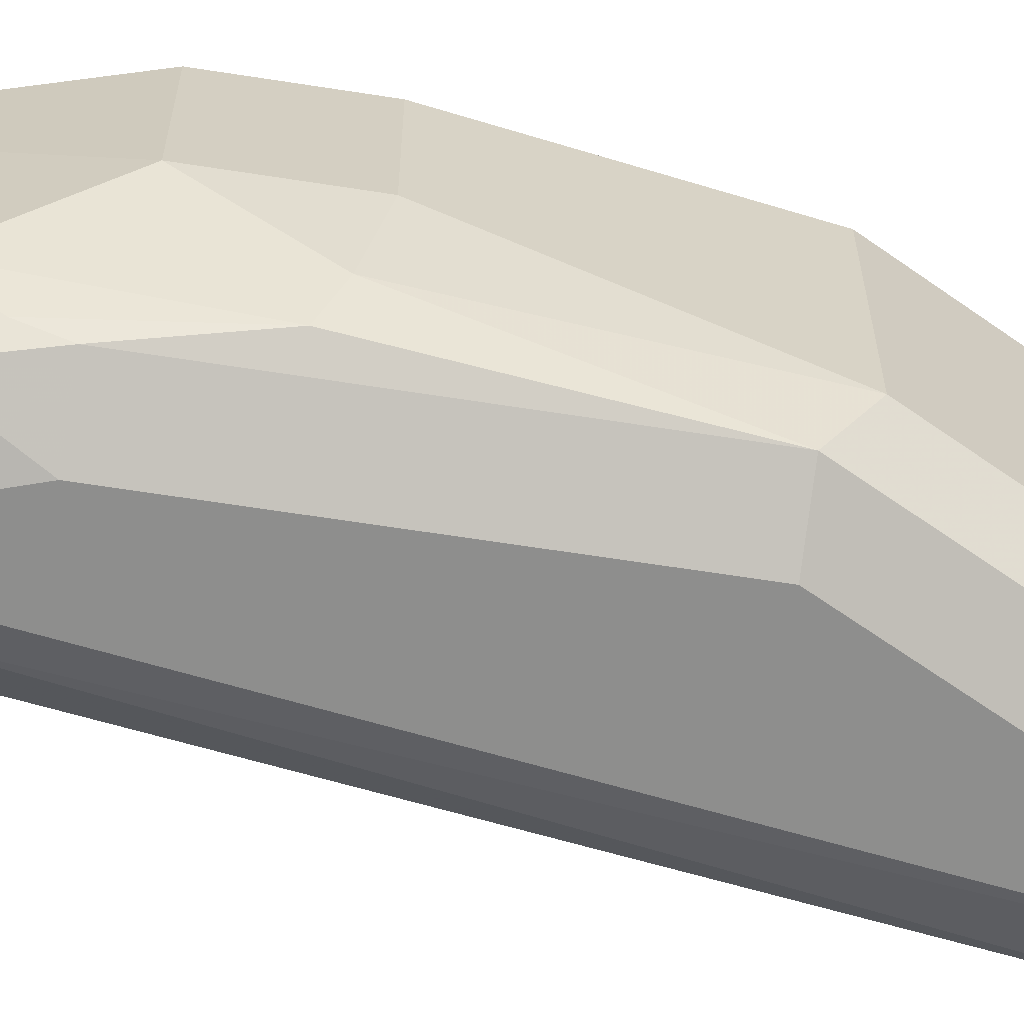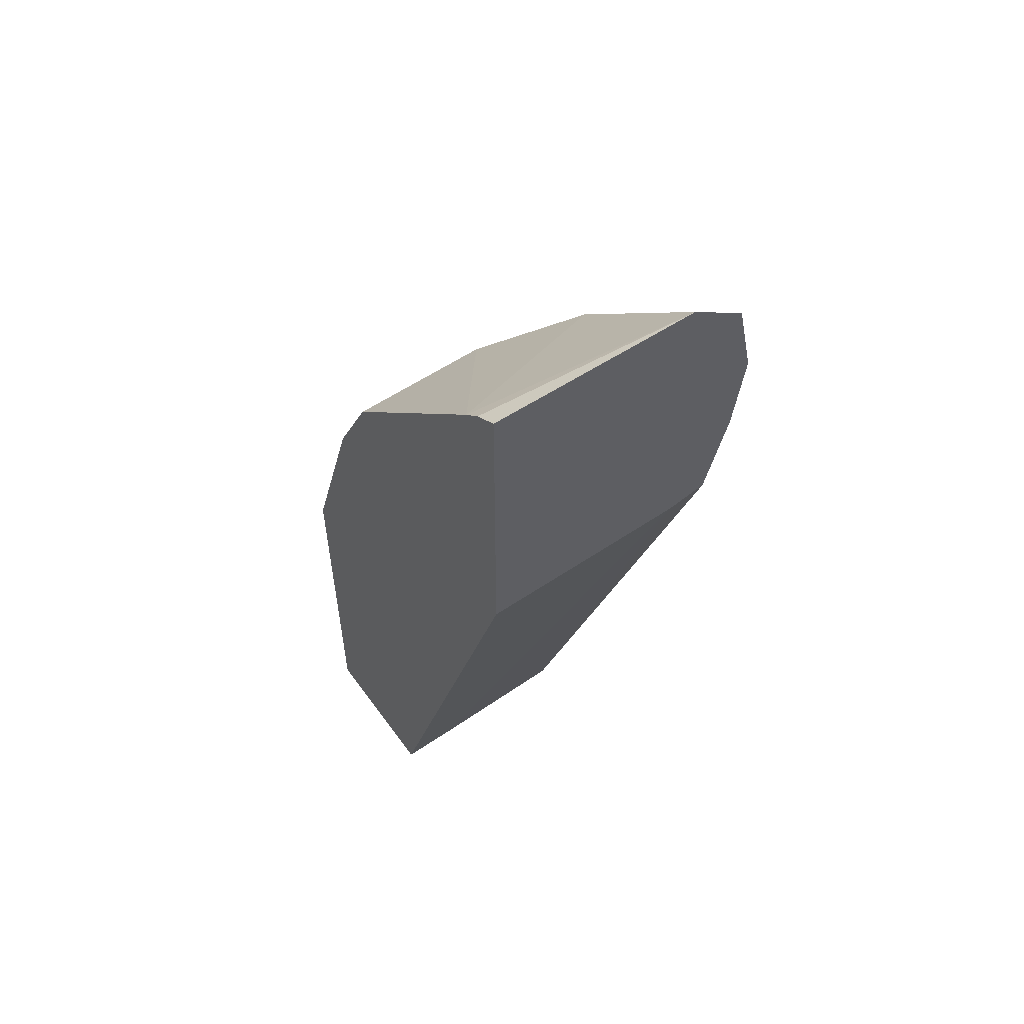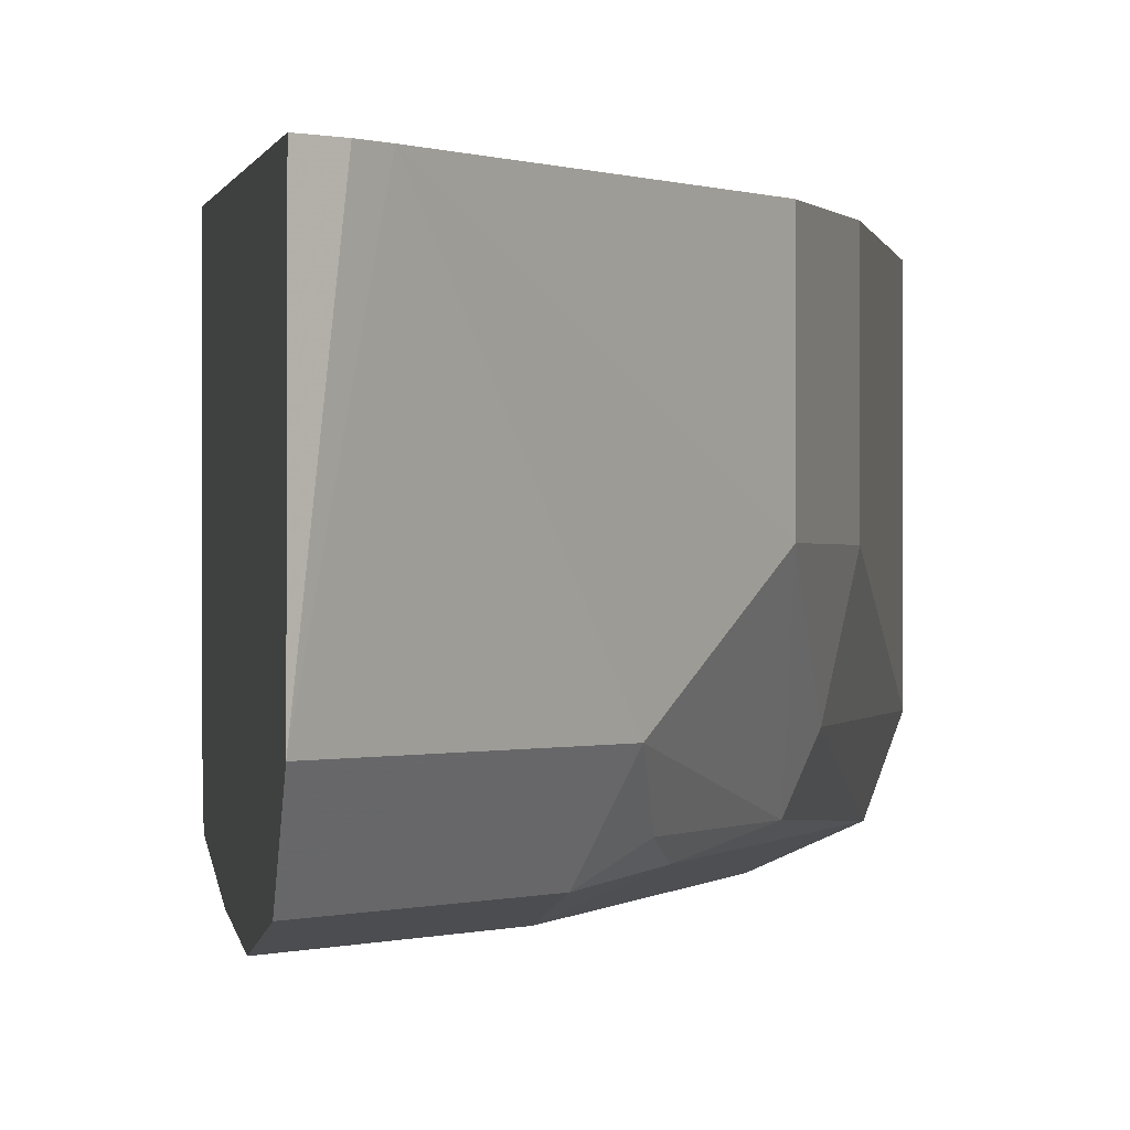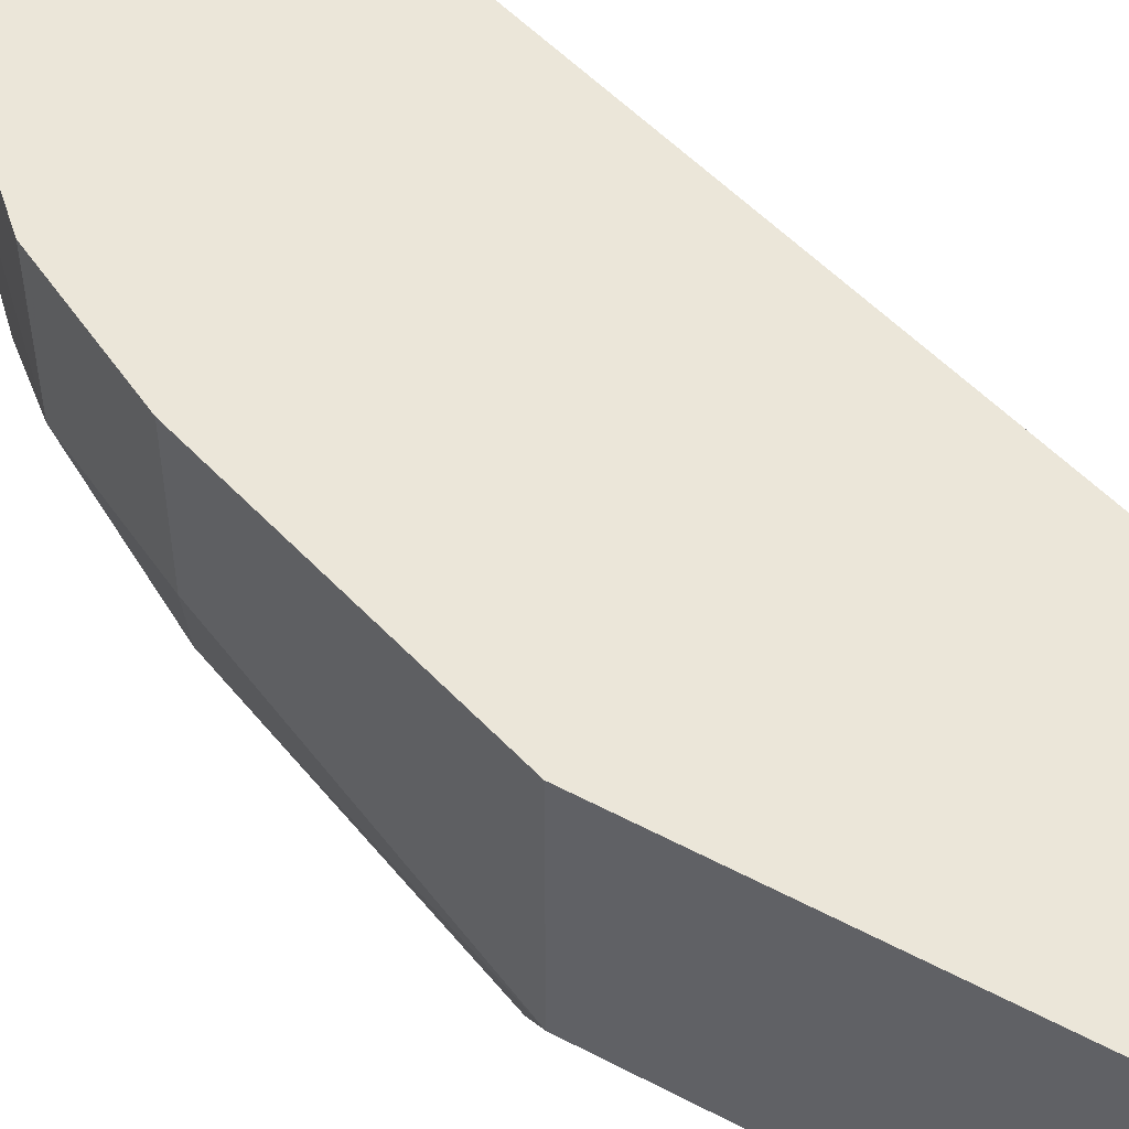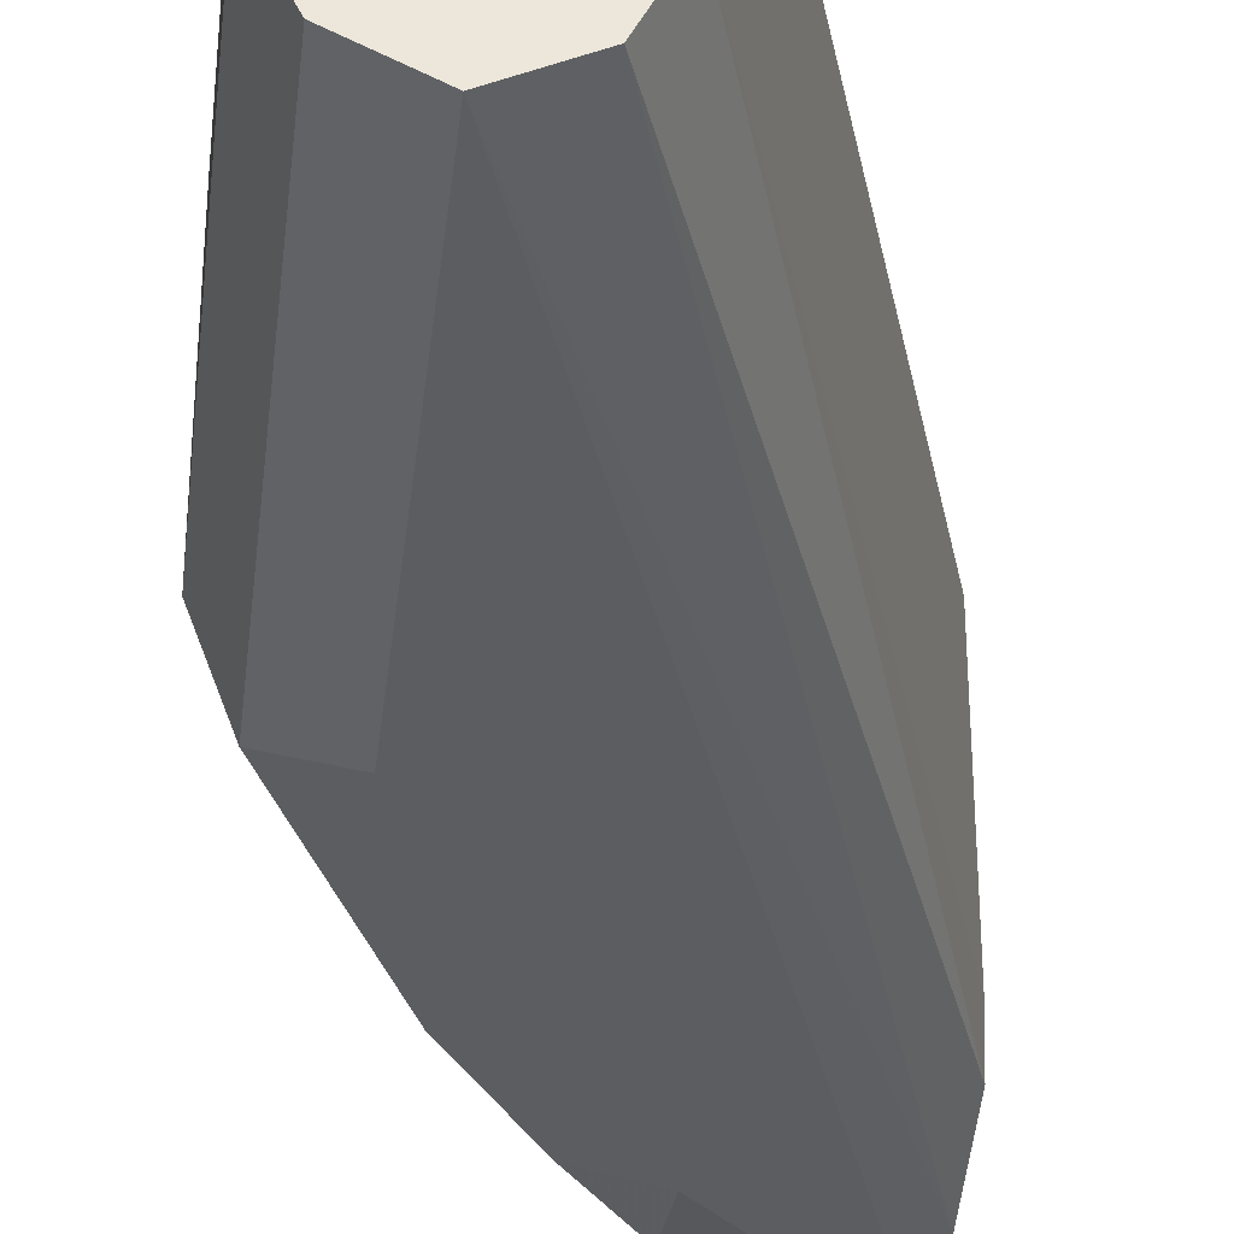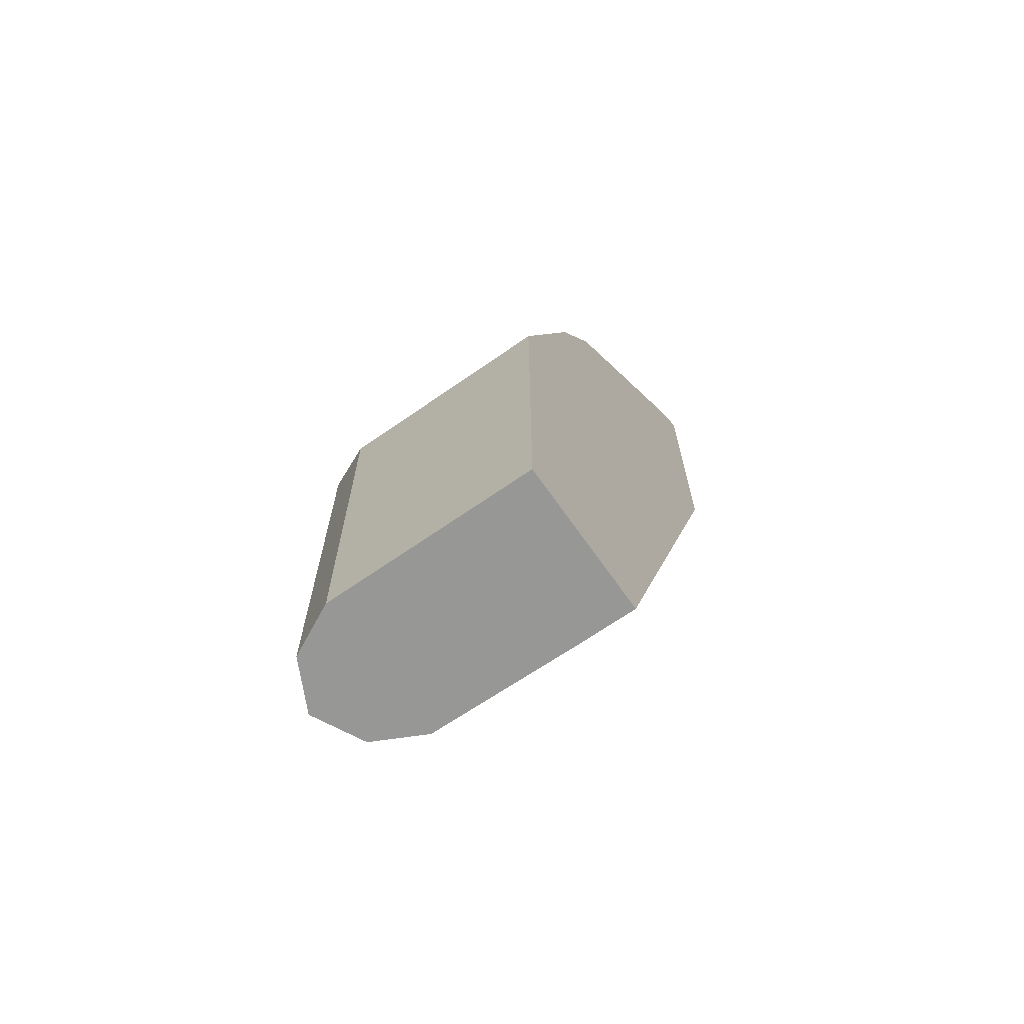
<metadata>
{"format":"obj","ext":"obj","renderer":"f3d","projection":"perspective","resolution":1024,"background":"white","views":[{"elev":-64.8,"azim":-125.5,"up":"+Z"},{"elev":56.3,"azim":54.7,"up":"+Y"},{"elev":-0.2,"azim":170.1,"up":"+Z"},{"elev":56.4,"azim":-61.1,"up":"+Z"},{"elev":-35.8,"azim":-6.4,"up":"+Z"},{"elev":-68.1,"azim":-55.1,"up":"+Y"}]}
</metadata>
<code>
v -0.4763 -0.03331 -0.6986
v -0.4657 -0.03331 -0.7197
v -0.4763 -0.03331 -0.6099
v -0.4763 0.127 -0.6986
v -0.4445 -0.03331 -0.7303
v -0.4657 0.1376 -0.7197
v -0.412 -0.03331 -0.6099
v -0.4763 0.127 -0.6099
v -0.4445 0.2222 -0.6668
v -0.4366 0.2262 -0.6986
v -0.4234 -0.03331 -0.7197
v -0.4445 0.127 -0.7303
v -0.3281 0.307 -0.7303
v -0.3281 0.2728 -0.7256
v -0.4287 0.2302 -0.7144
v -0.4022 0.2646 -0.7197
v -0.381 0.254 -0.7303
v -0.412 -0.03331 -0.6343
v -0.3281 0.2328 -0.6099
v -0.4445 0.2222 -0.6099
v -0.4339 0.2434 -0.6668
v -0.4234 0.2646 -0.6668
v -0.4128 -0.03331 -0.6986
v -0.3281 0.236 -0.7155
v -0.3281 0.3427 -0.7224
v -0.3916 0.2963 -0.6986
v -0.3969 0.2778 -0.7144
v -0.381 0.2897 -0.7224
v -0.3281 0.2329 -0.6986
v -0.3281 0.2328 -0.6668
v -0.3281 0.3615 -0.6099
v -0.4339 0.2434 -0.6099
v -0.4256 0.2602 -0.6099
v -0.4234 0.2646 -0.6099
v -0.3452 0.348 -0.6099
v -0.3281 0.2329 -0.6988
v -0.3599 0.3281 -0.6986
v -0.3281 0.3599 -0.6986
v -0.338 0.3549 -0.6099
f 15 26 27
f 15 22 26
f 13 24 14
f 13 36 24
f 13 29 36
f 13 30 29
f 13 19 30
f 13 28 25
f 13 38 31
f 13 25 38
f 13 17 28
f 11 24 23
f 11 14 24
f 15 27 16
f 10 22 15
f 13 31 19
f 16 27 28
f 23 36 29
f 18 23 29
f 10 21 22
f 35 38 37
f 35 39 38
f 31 38 39
f 26 37 28
f 26 35 37
f 26 28 27
f 16 28 17
f 25 37 38
f 23 24 36
f 22 33 34
f 22 35 26
f 22 34 35
f 21 33 22
f 21 32 33
f 18 29 30
f 25 28 37
f 9 21 10
f 3 32 20
f 9 20 32
f 3 31 39
f 3 19 31
f 3 7 19
f 2 12 5
f 2 6 12
f 1 6 2
f 1 4 6
f 1 3 8
f 1 7 3
f 1 18 7
f 1 23 18
f 1 11 23
f 1 5 11
f 1 2 5
f 9 32 21
f 3 39 35
f 3 35 34
f 1 8 4
f 3 33 32
f 3 34 33
f 7 30 19
f 7 18 30
f 6 17 12
f 6 16 17
f 6 15 16
f 5 14 11
f 5 13 14
f 6 10 15
f 5 17 13
f 5 12 17
f 4 10 6
f 4 9 10
f 4 20 9
f 4 8 20
f 3 20 8

</code>
